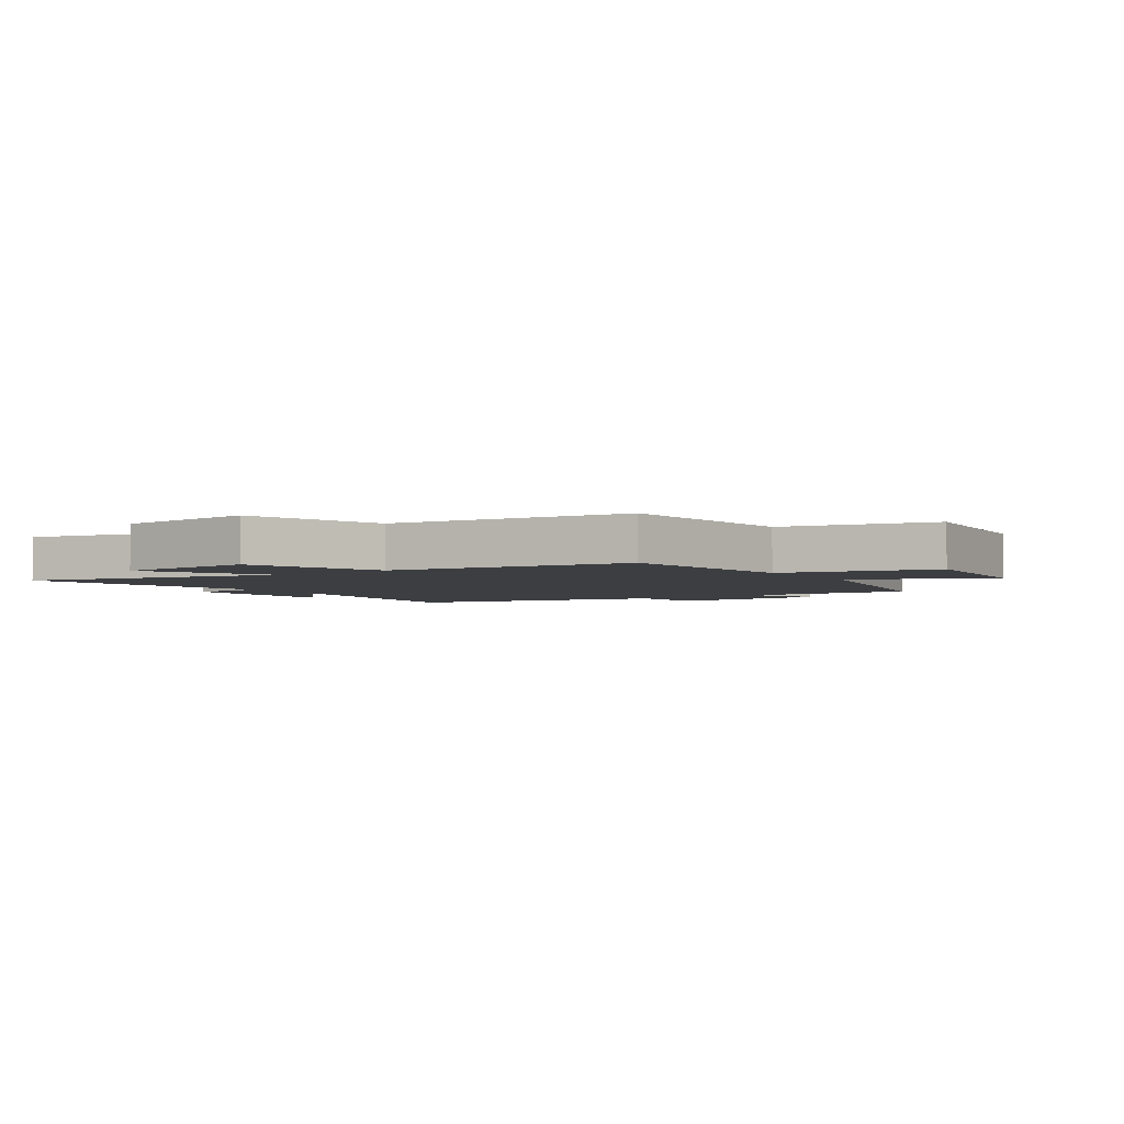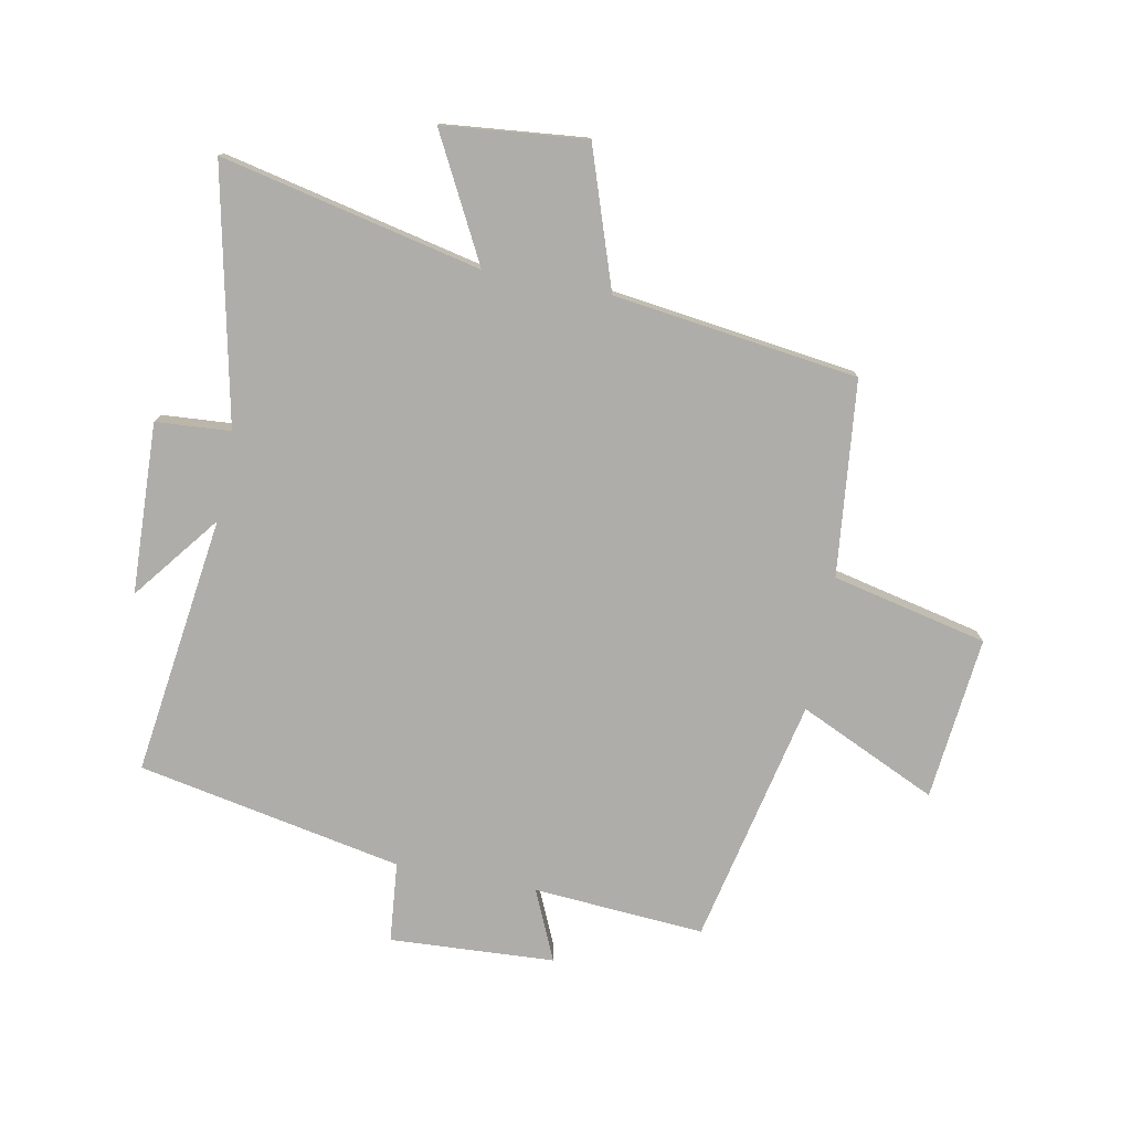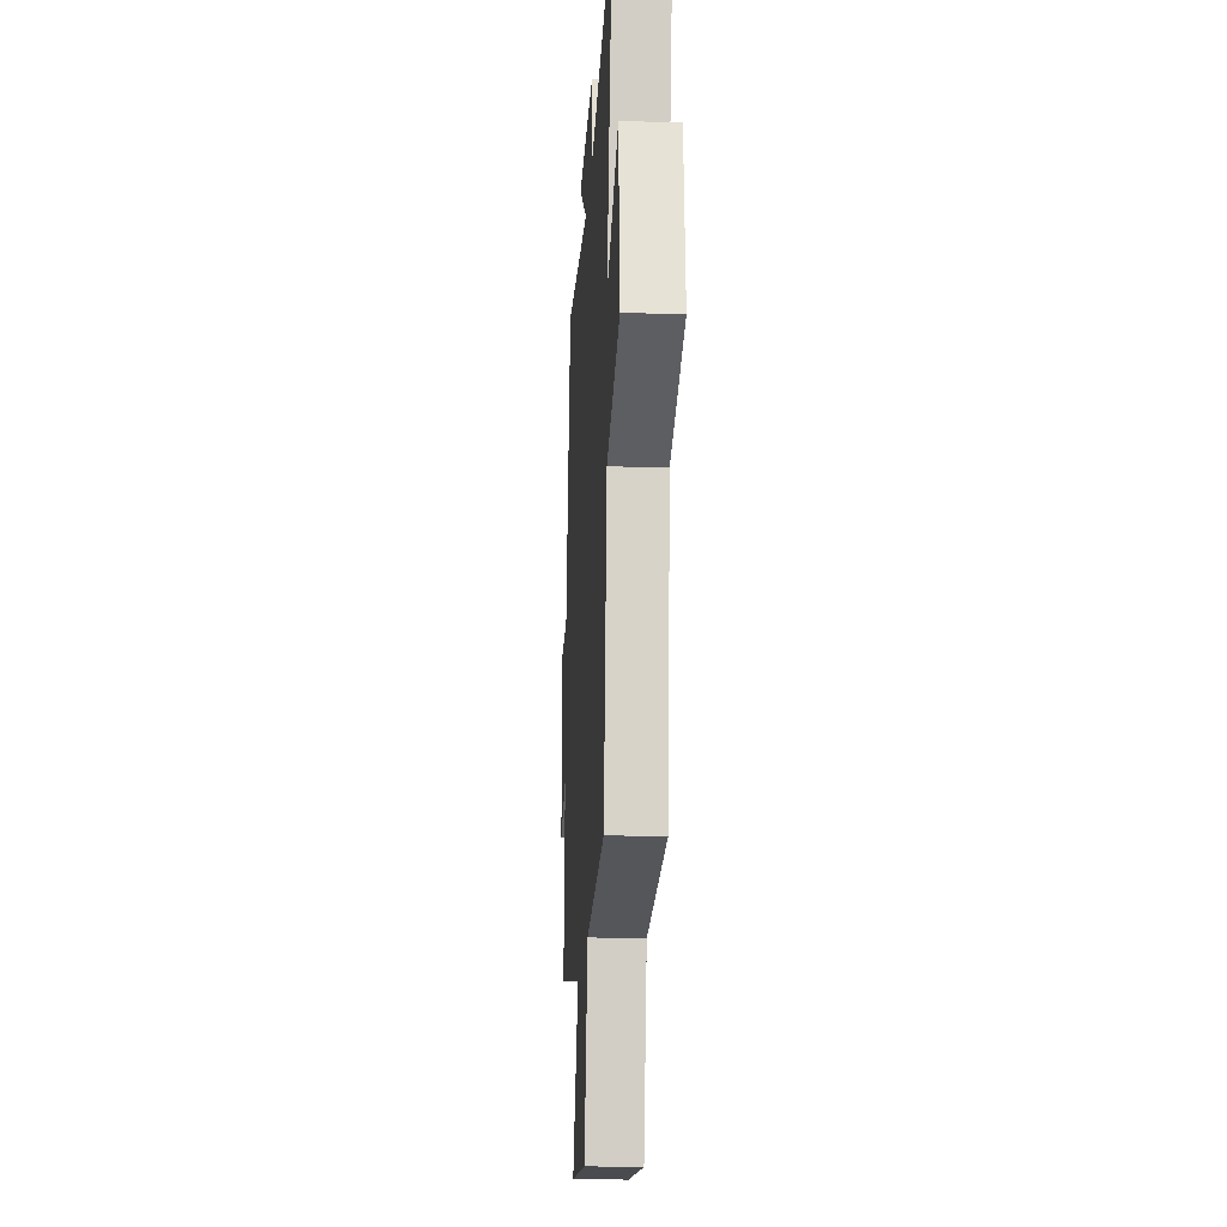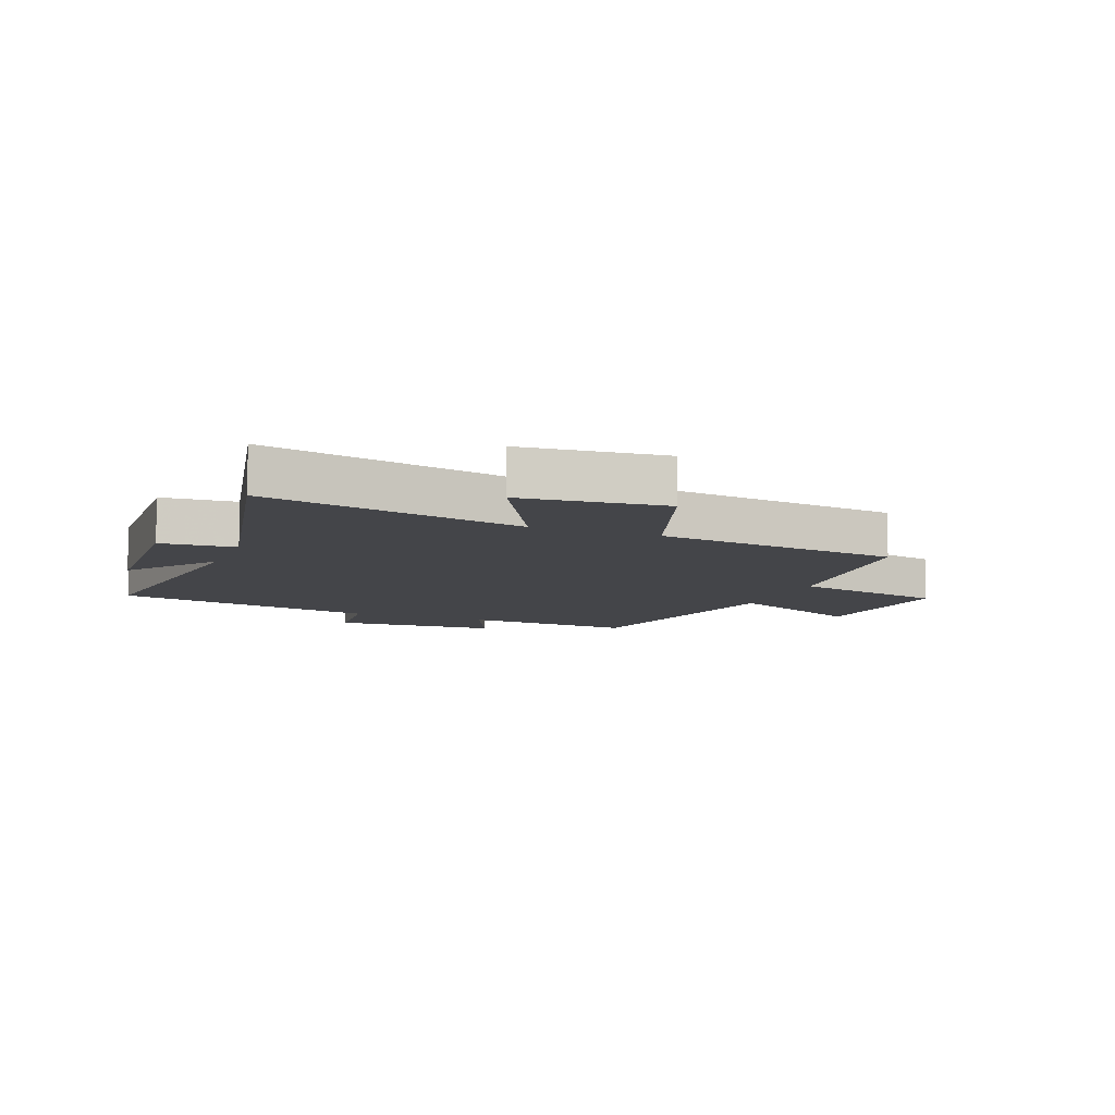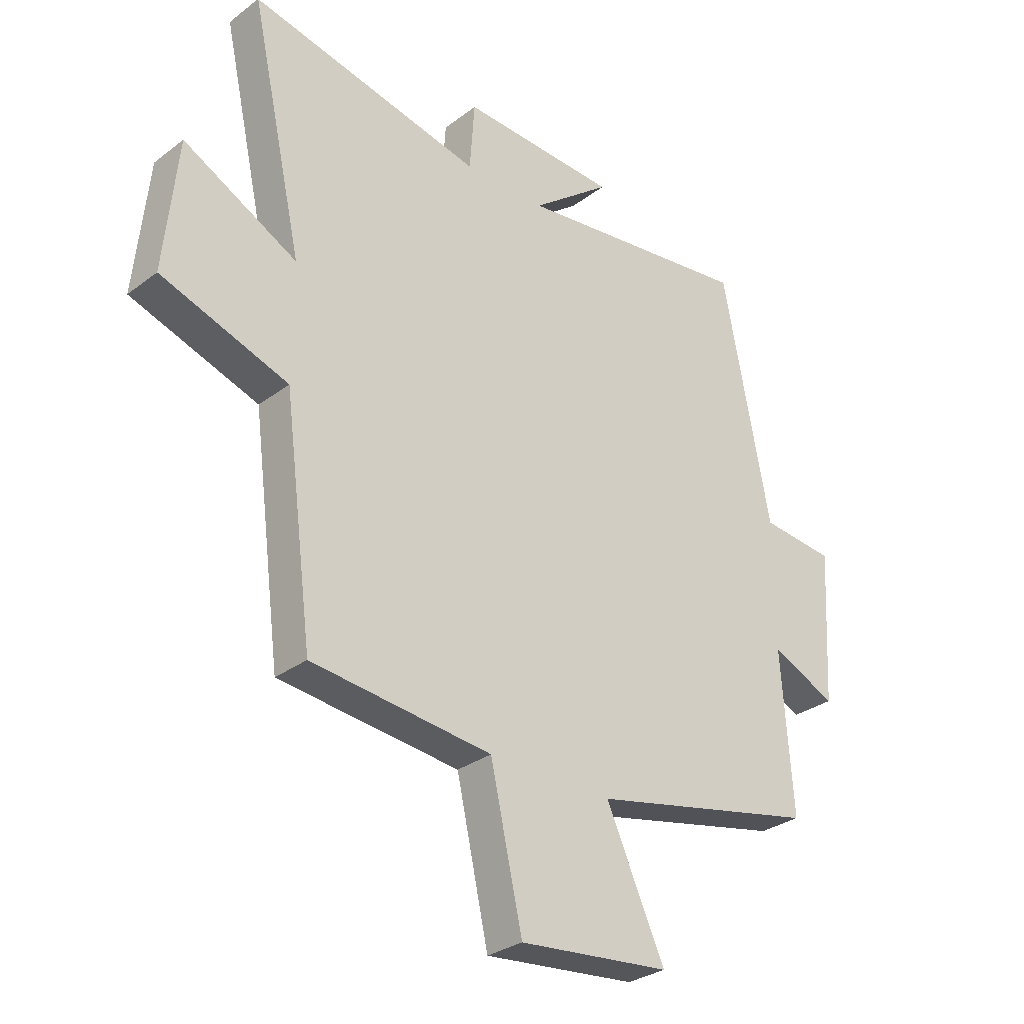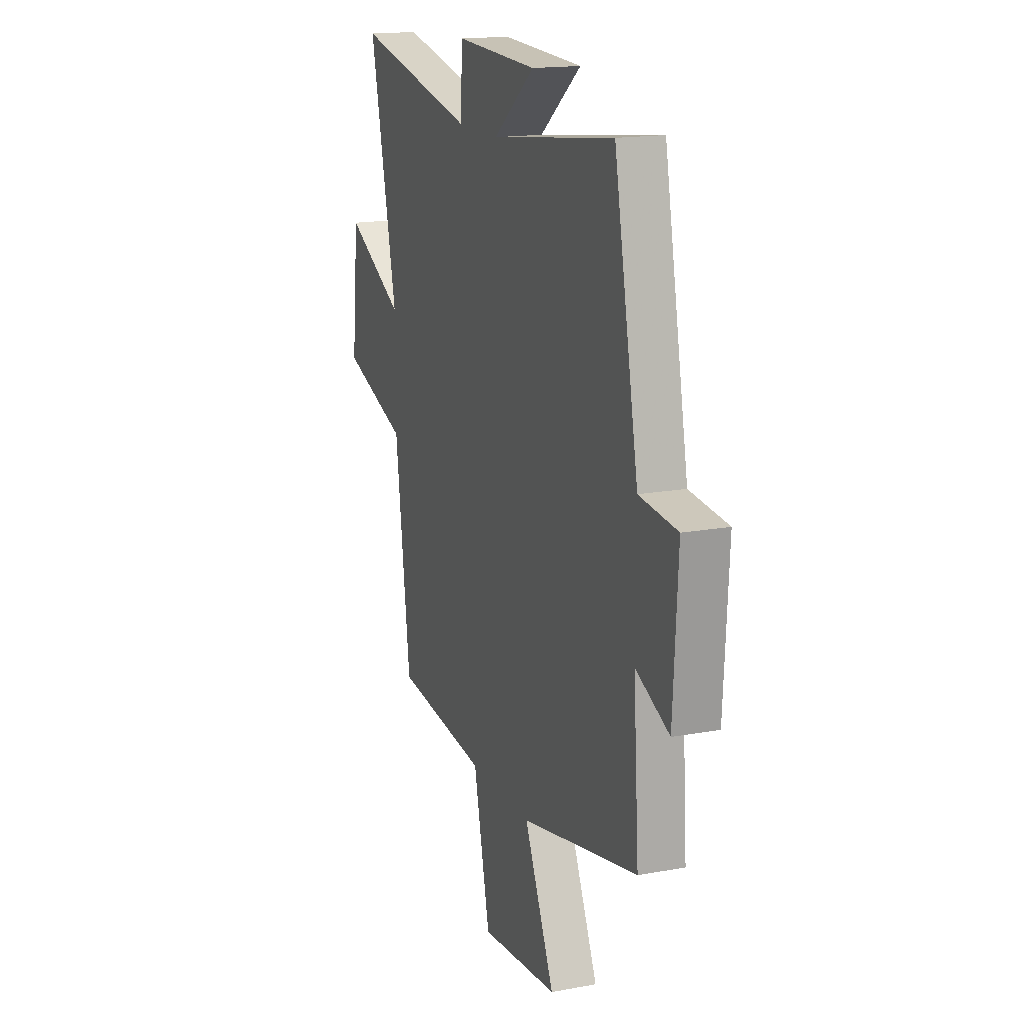
<metadata>
{"format":"obj","ext":"obj","renderer":"f3d","projection":"perspective","resolution":1024,"background":"white","views":[{"elev":-3.5,"azim":124.0,"up":"+Y"},{"elev":-77.3,"azim":79.0,"up":"+Y"},{"elev":-19.6,"azim":86.5,"up":"+Z"},{"elev":-9.0,"azim":68.6,"up":"+Y"},{"elev":-30.2,"azim":137.5,"up":"+Z"},{"elev":16.6,"azim":-110.6,"up":"+Z"}]}
</metadata>
<code>
v 0.447 0.07 -0.465
v 0.12 0.07 -0.5
v 0.062 0.07 -0.76
v -0.212 0.07 -0.732
v -0.106 0.07 -0.5
v -0.52 0.07 -0.41
v -0.5 0.07 -0.123
v -0.618 0.07 -0.176
v -0.634 0.07 0.1
v -0.5 0.07 0.113
v -0.414 0.07 0.557
v 0.021 0.07 0.5
v -0.124 0.07 0.613
v 0.162 0.07 0.625
v 0.171 0.07 0.5
v 0.596 0.07 0.591
v 0.5 0.07 0.155
v 0.707 0.07 0.264
v 0.731 0.07 0.024
v 0.5 0.07 -0.055
v 0.447 0 -0.465
v 0.12 0 -0.5
v 0.062 0 -0.76
v -0.212 0 -0.732
v -0.106 0 -0.5
v -0.52 0 -0.41
v -0.5 0 -0.123
v -0.618 0 -0.176
v -0.634 0 0.1
v -0.5 0 0.113
v -0.414 0 0.557
v 0.021 0 0.5
v -0.124 0 0.613
v 0.162 0 0.625
v 0.171 0 0.5
v 0.596 0 0.591
v 0.5 0 0.155
v 0.707 0 0.264
v 0.731 0 0.024
v 0.5 0 -0.055
f 17 18 19 20
f 17 20 1 2
f 15 16 17 2
f 12 13 14 15
f 12 15 2 3
f 10 11 12 3
f 7 8 9 10
f 5 6 7
f 5 7 10
f 3 4 5
f 3 5 10
f 40 39 38 37
f 22 21 40 37
f 22 37 36 35
f 35 34 33 32
f 23 22 35 32
f 23 32 31 30
f 30 29 28 27
f 27 26 25
f 30 27 25
f 25 24 23
f 30 25 23
f 1 21 22 2
f 2 22 23 3
f 3 23 24 4
f 4 24 25 5
f 5 25 26 6
f 6 26 27 7
f 7 27 28 8
f 8 28 29 9
f 9 29 30 10
f 10 30 31 11
f 11 31 32 12
f 12 32 33 13
f 13 33 34 14
f 14 34 35 15
f 15 35 36 16
f 16 36 37 17
f 17 37 38 18
f 18 38 39 19
f 19 39 40 20
f 20 40 21 1

</code>
